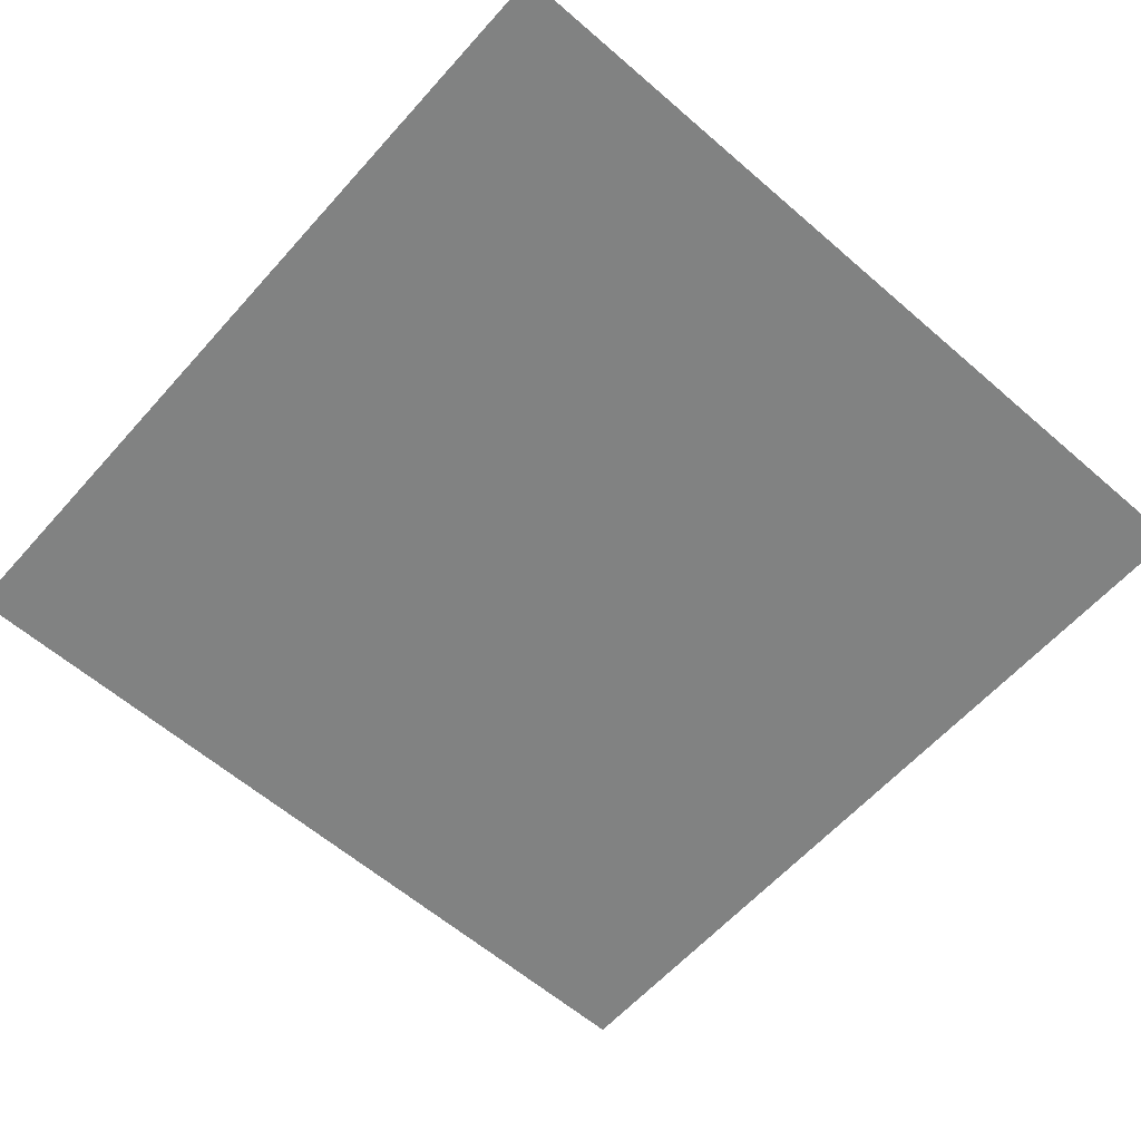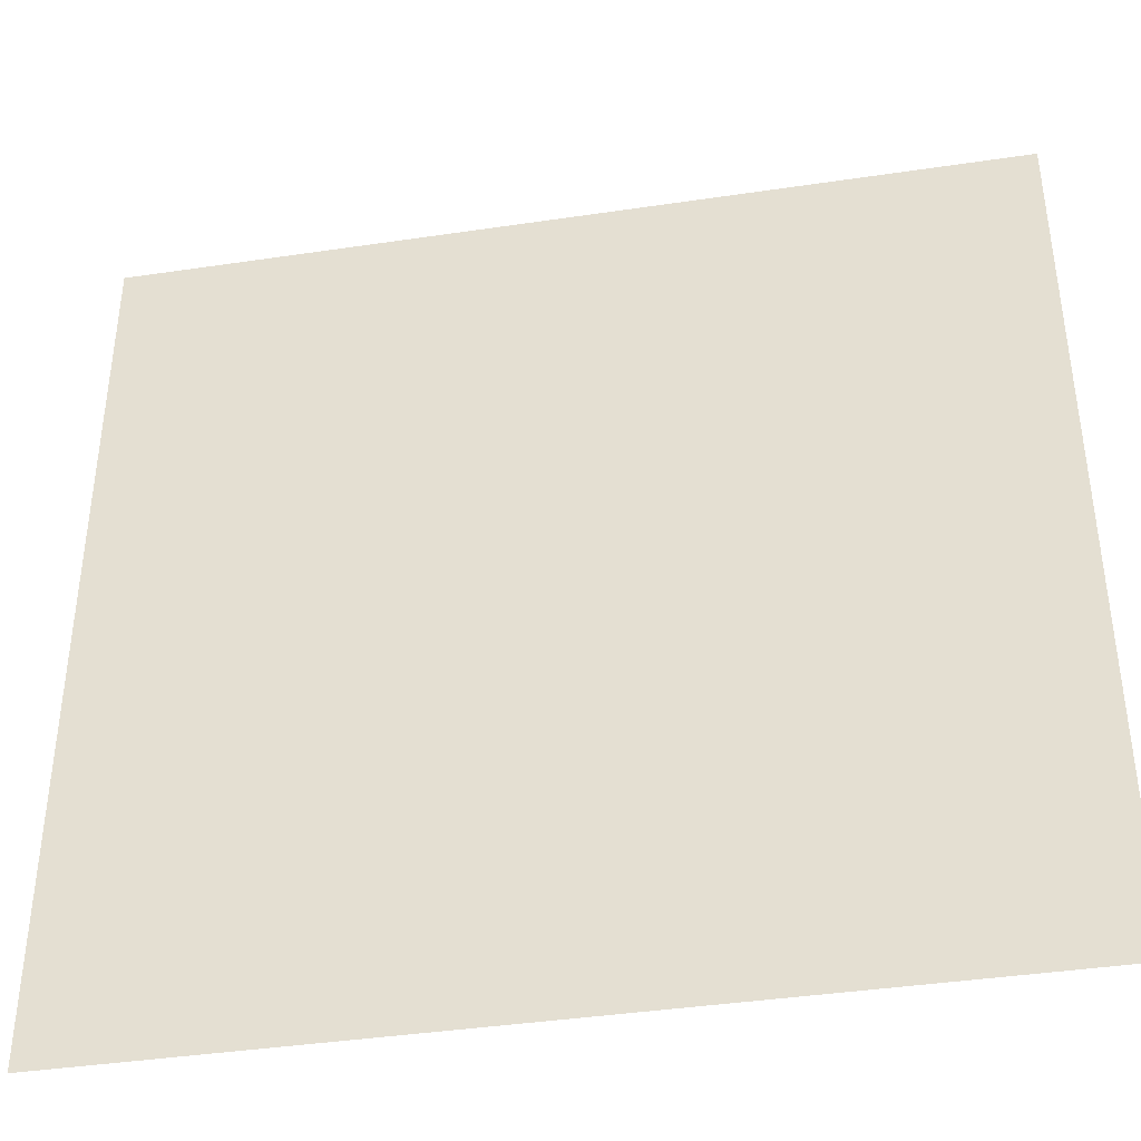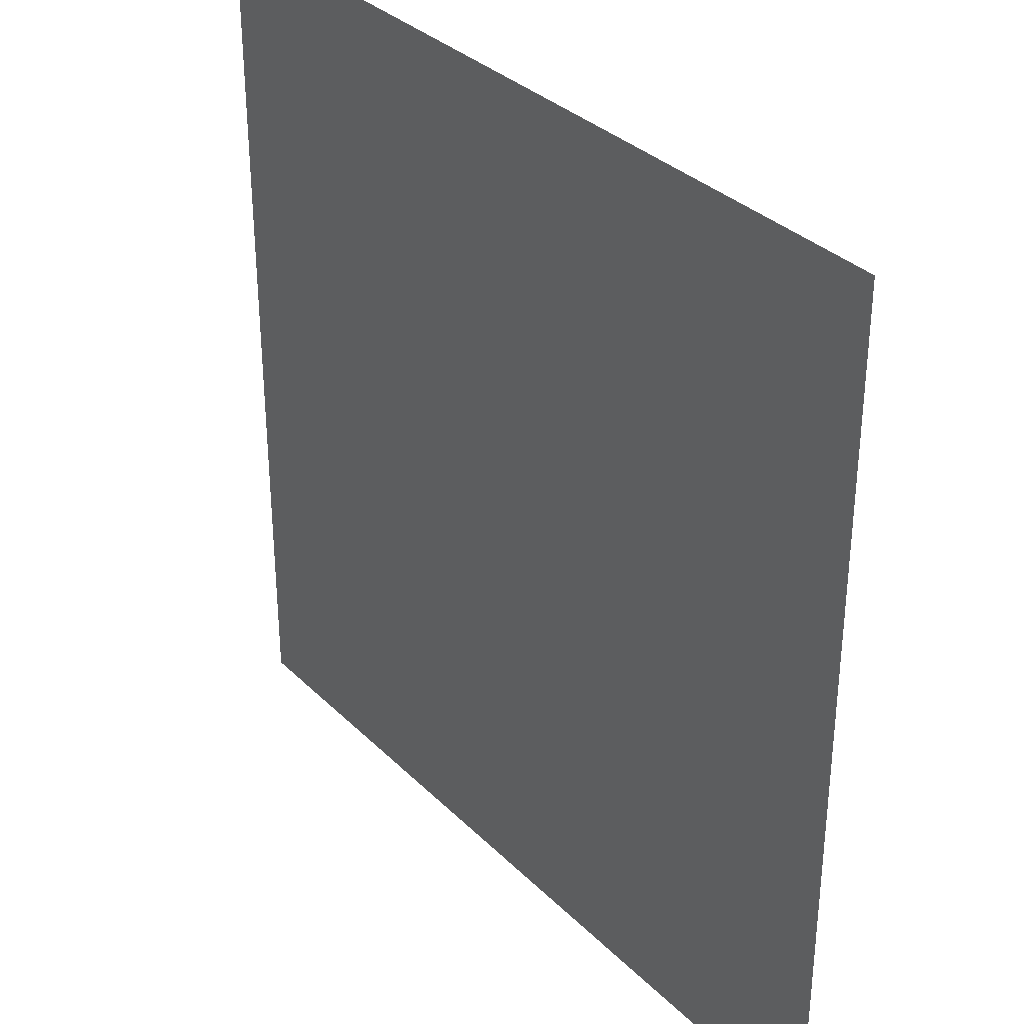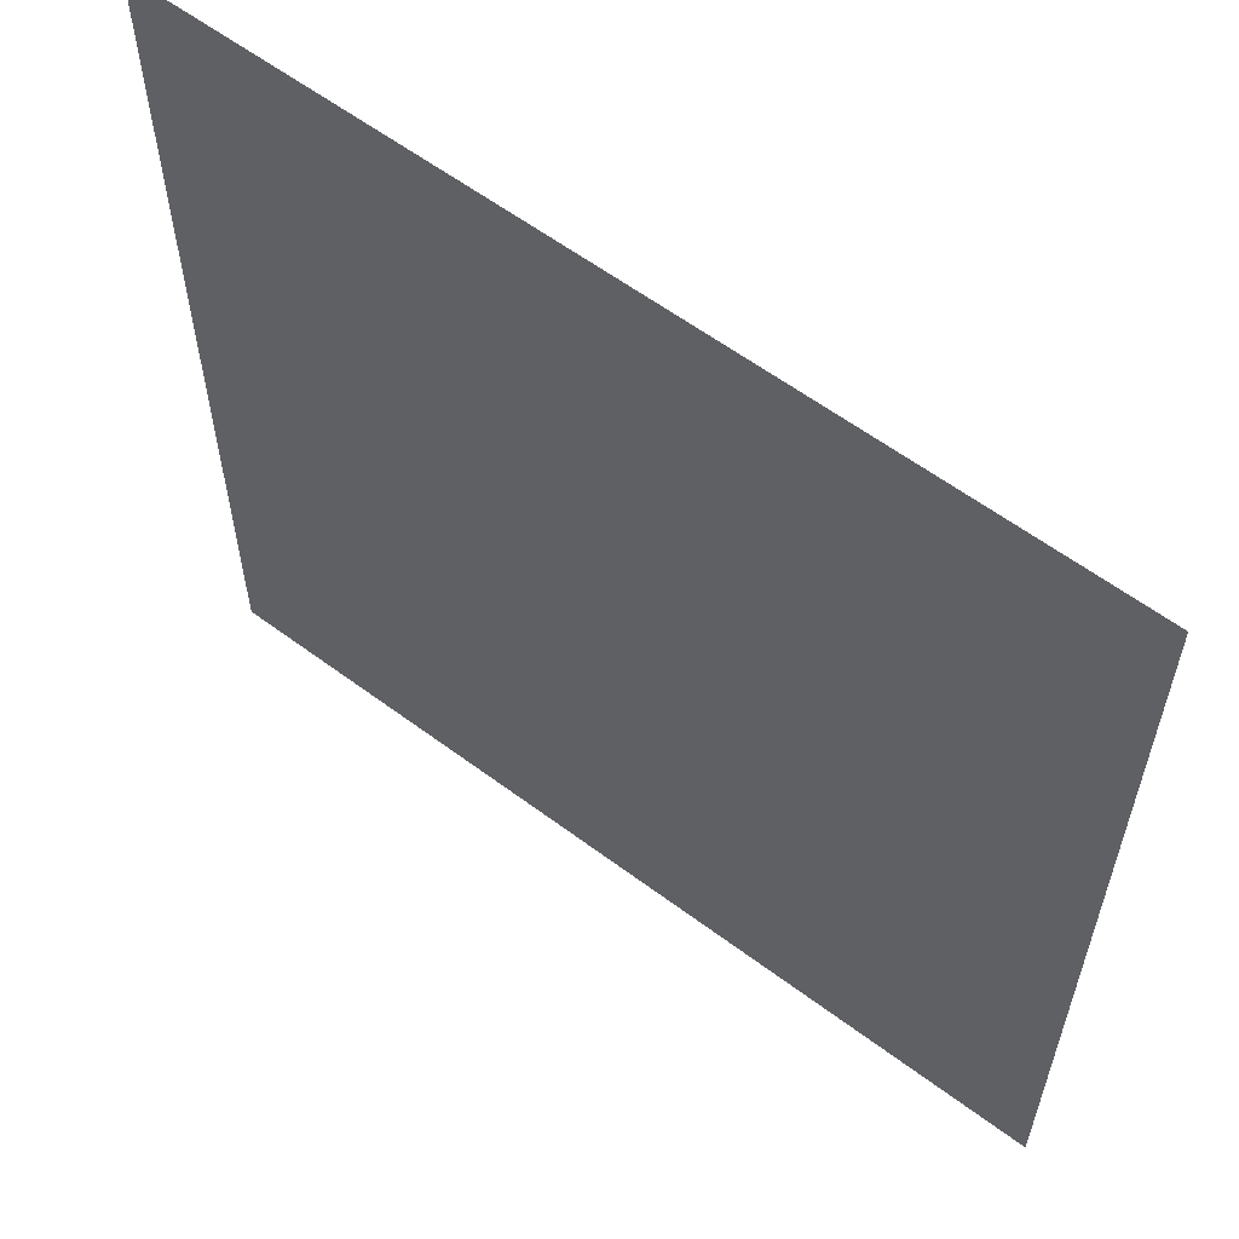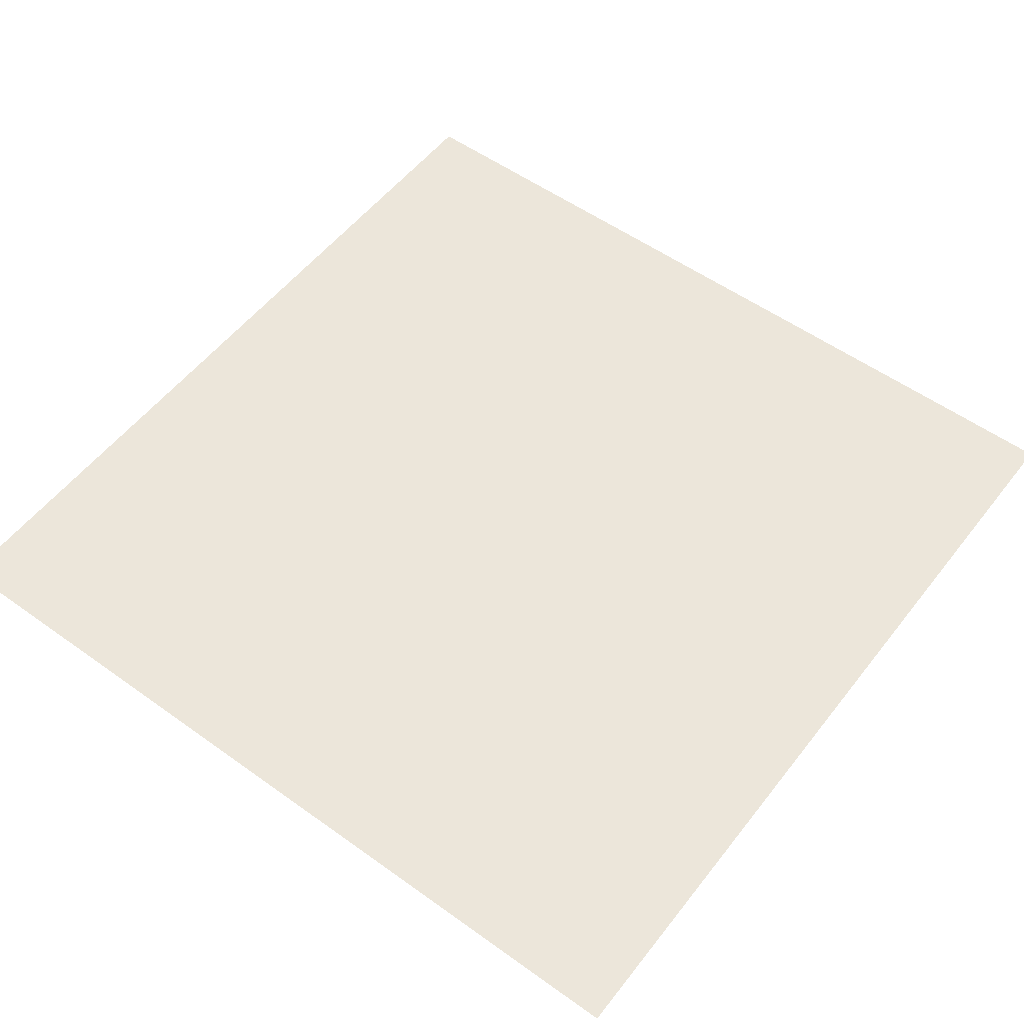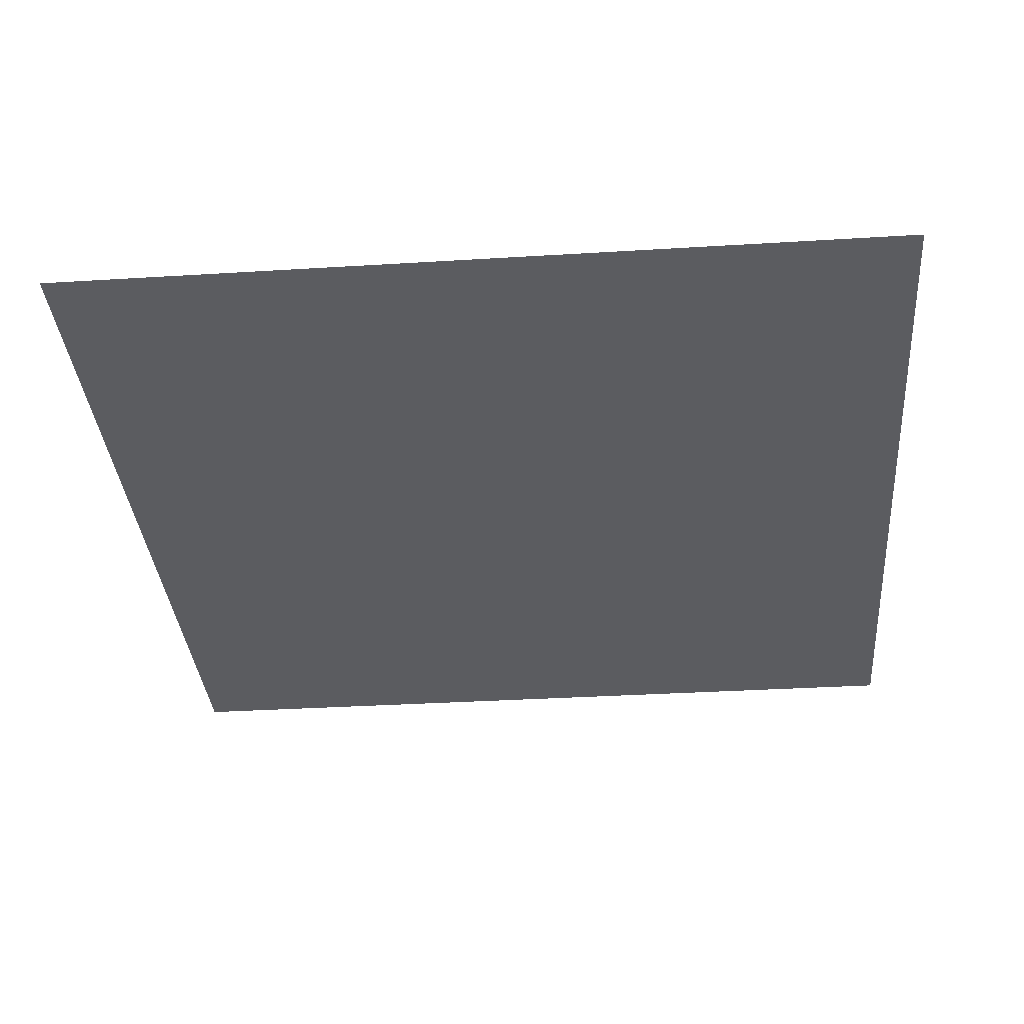
<metadata>
{"format":"obj","ext":"obj","renderer":"f3d","projection":"perspective","resolution":1024,"background":"white","views":[{"elev":-60.6,"azim":138.5,"up":"+Y"},{"elev":-40.4,"azim":10.4,"up":"+Z"},{"elev":33.5,"azim":-127.3,"up":"+Z"},{"elev":59.5,"azim":-142.5,"up":"+Z"},{"elev":54.6,"azim":127.2,"up":"+Y"},{"elev":-34.8,"azim":94.7,"up":"+Y"}]}
</metadata>
<code>
o glass_pane
v -1 0 1
v 1 0 1
v -1 0 -1
v 1 0 -1
f 2 3 1
f 2 4 3

</code>
